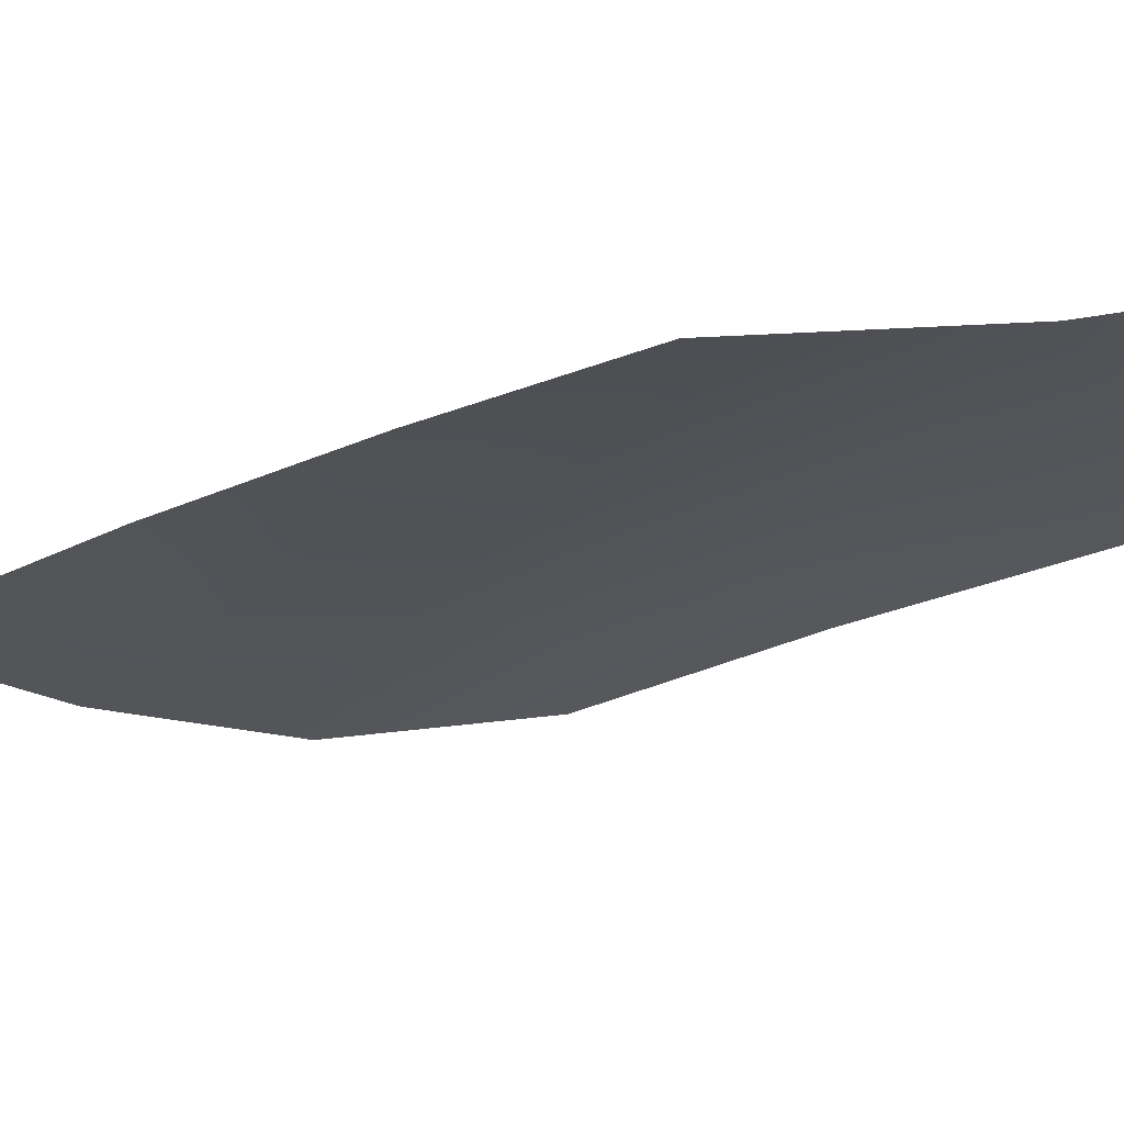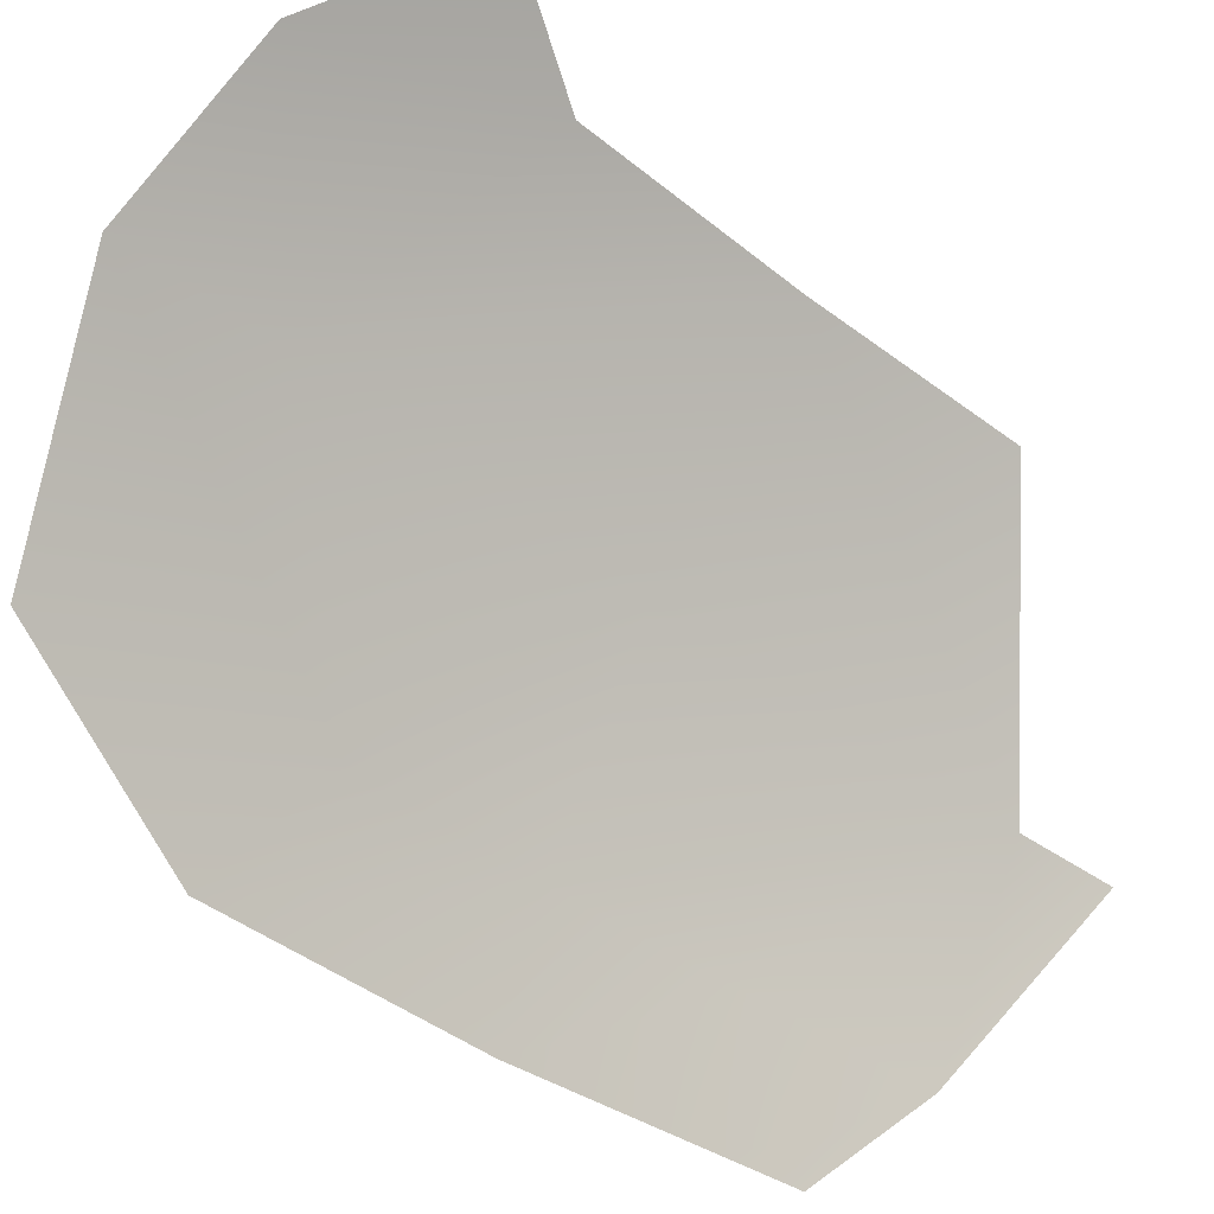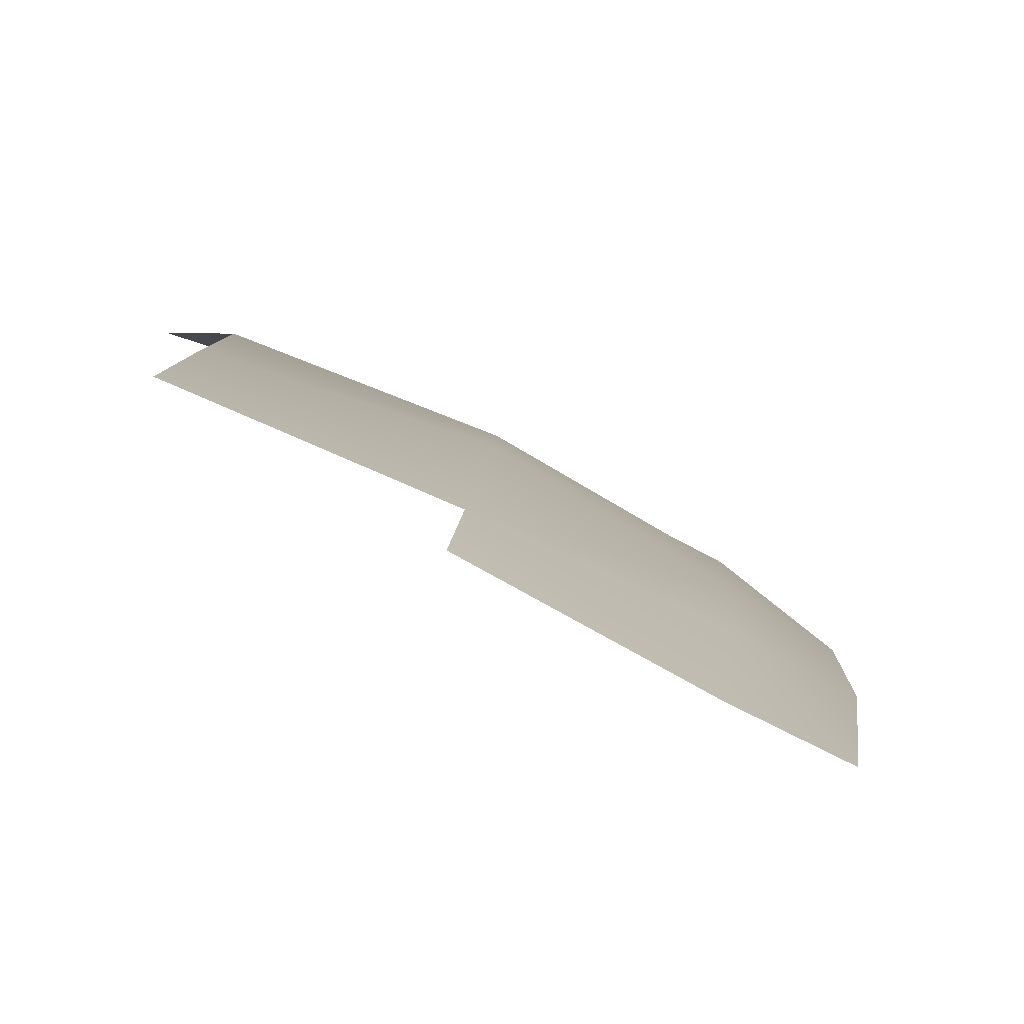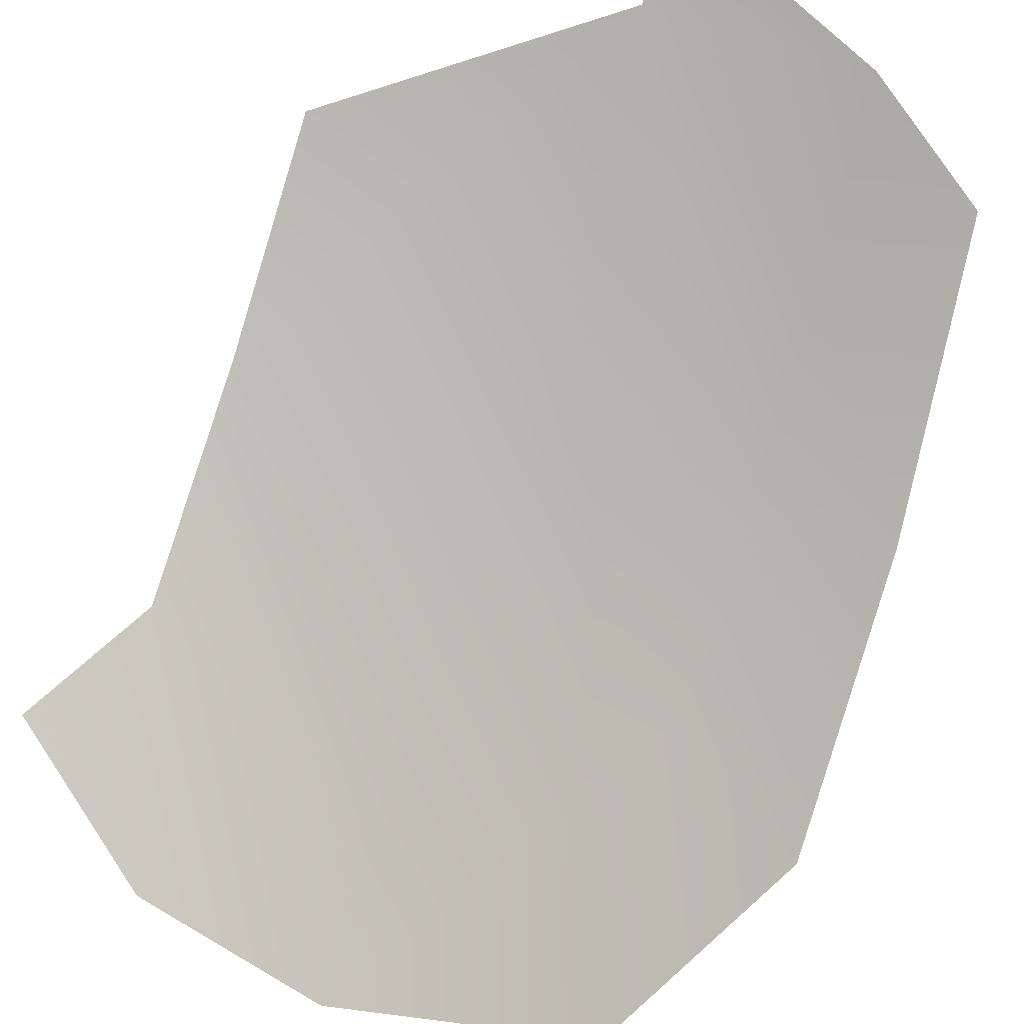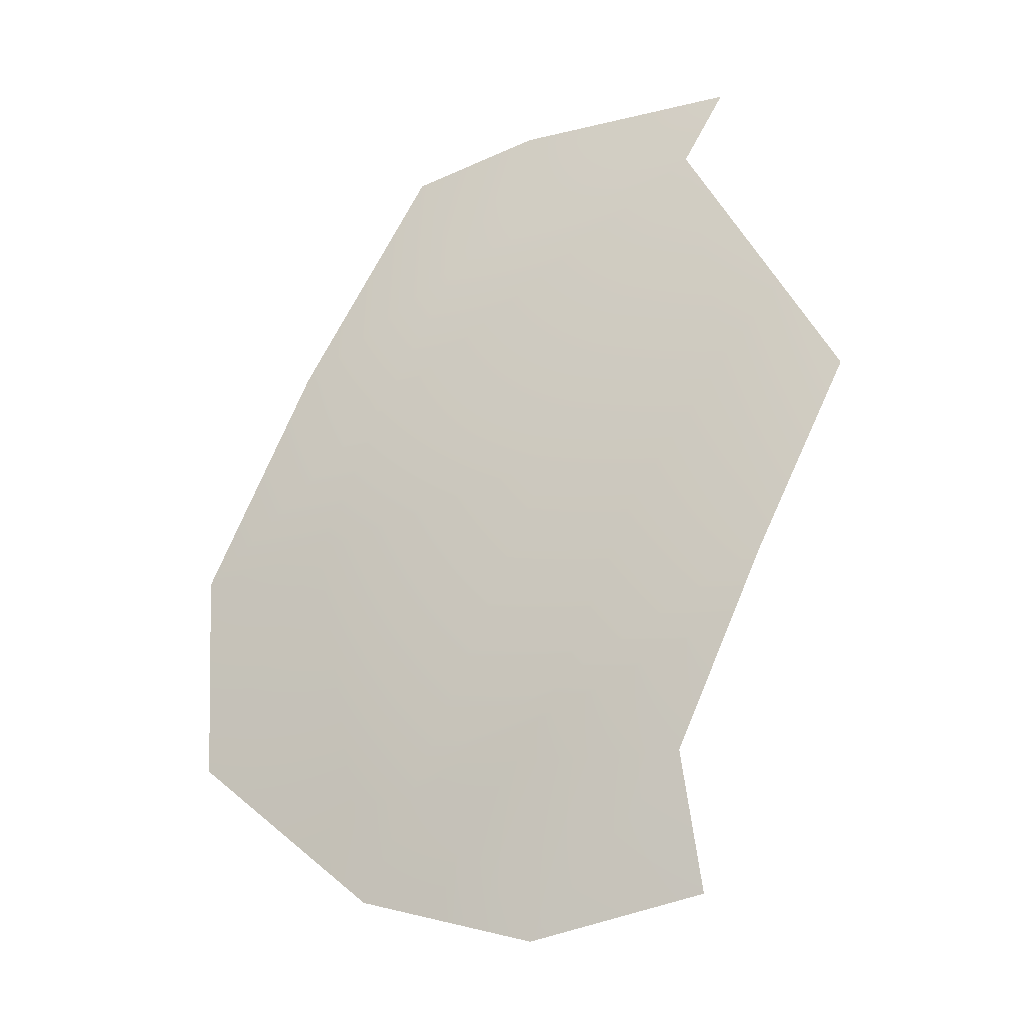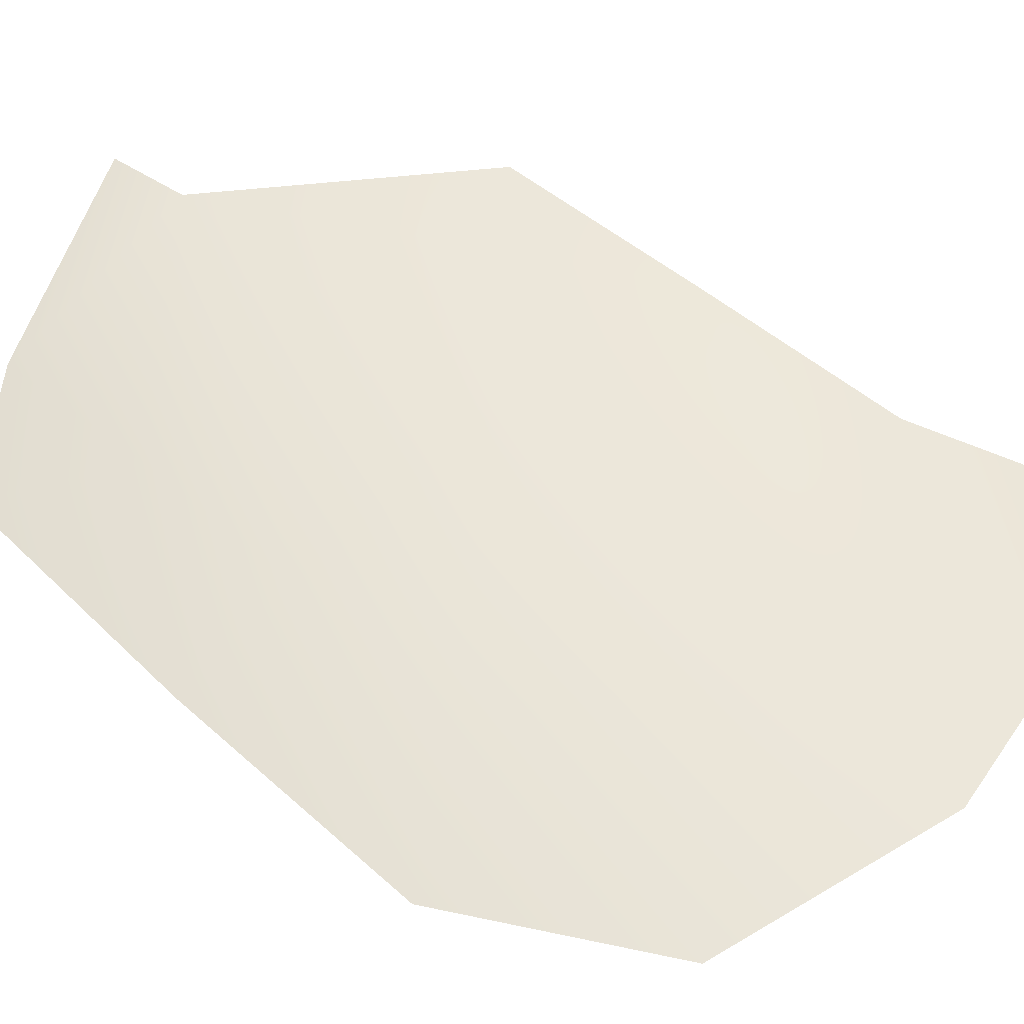
<metadata>
{"format":"obj","ext":"obj","renderer":"f3d","projection":"perspective","resolution":1024,"background":"white","views":[{"elev":12.3,"azim":-86.1,"up":"+Y"},{"elev":-79.6,"azim":-147.7,"up":"+Y"},{"elev":28.2,"azim":-18.9,"up":"+Y"},{"elev":-62.7,"azim":-40.0,"up":"+Y"},{"elev":-30.7,"azim":168.4,"up":"+Z"},{"elev":20.3,"azim":106.9,"up":"+Y"}]}
</metadata>
<code>
g pm0718_00_EffA01Skin
v 0.1986 5.06 0.6147
v 0.253 5.017 0.6521
v 0.1846 5.067 0.6443
v 0.2803 5 0.595
v 0.2933 4.985 0.6458
v 0.334 4.949 0.5635
v 0.3048 4.977 0.5382
v 0.3659 4.913 0.482
v 0.3253 4.951 0.4813
v 0.3601 4.904 0.4026
v 0.2998 4.93 0.3431
v 0.2458 5.013 0.4963
v 0.2833 4.959 0.3868
v 0.2411 4.955 0.3234
v 0.1705 5.036 0.4528
v 0.1424 5.063 0.5225
v 0.1962 5.007 0.3816
v 0.1839 4.988 0.3342
g pm0718_00_EffA01Skin_0
f 3 2 1
f 2 4 1
f 5 4 2
f 4 5 6
f 7 4 6
f 4 7 1
f 7 6 8
f 9 7 8
f 10 9 8
f 10 11 9
f 7 12 1
f 7 9 12
f 11 13 9
f 9 13 12
f 11 14 13
f 1 12 15
f 12 13 15
f 16 1 15
f 13 17 15
f 14 17 13
f 14 18 17

</code>
